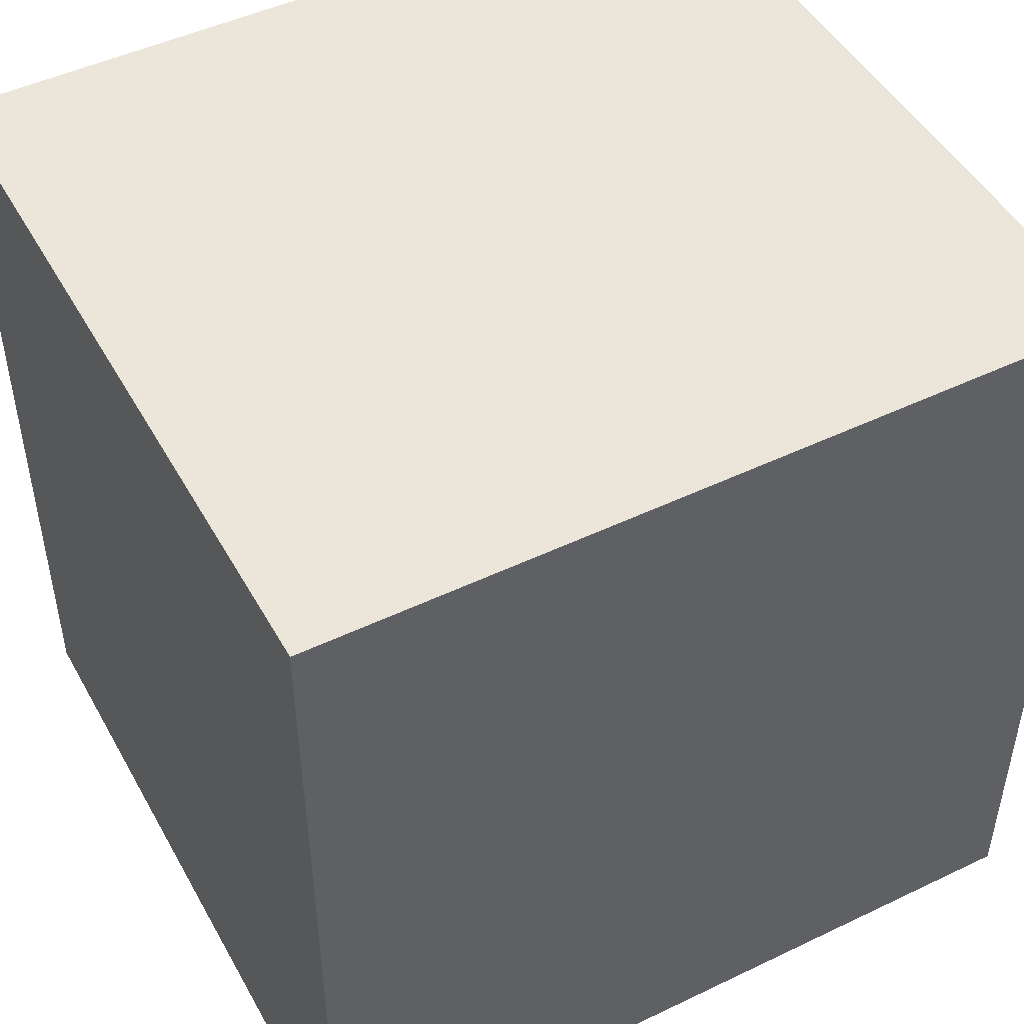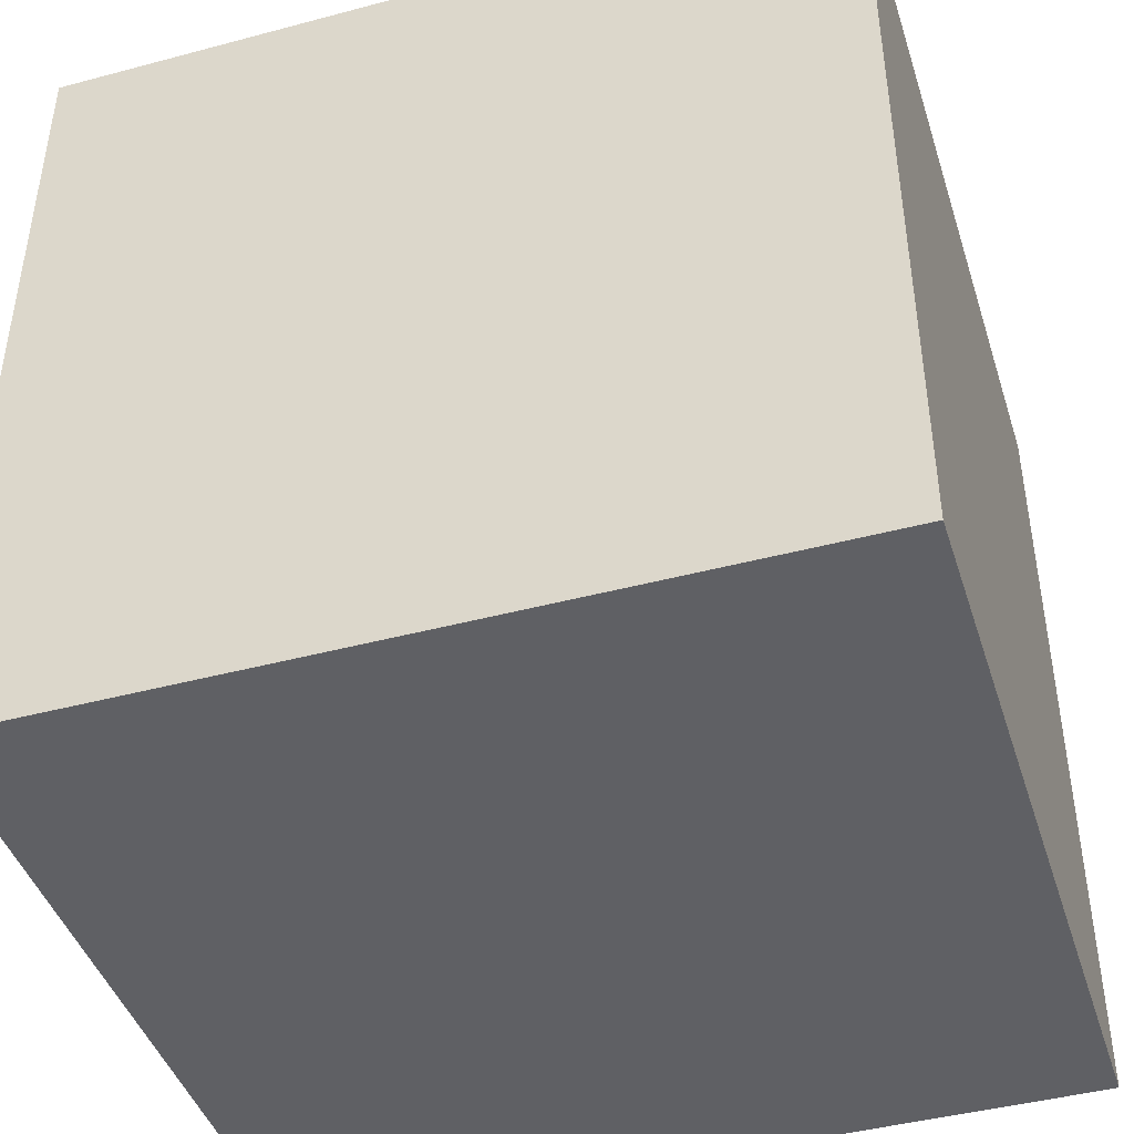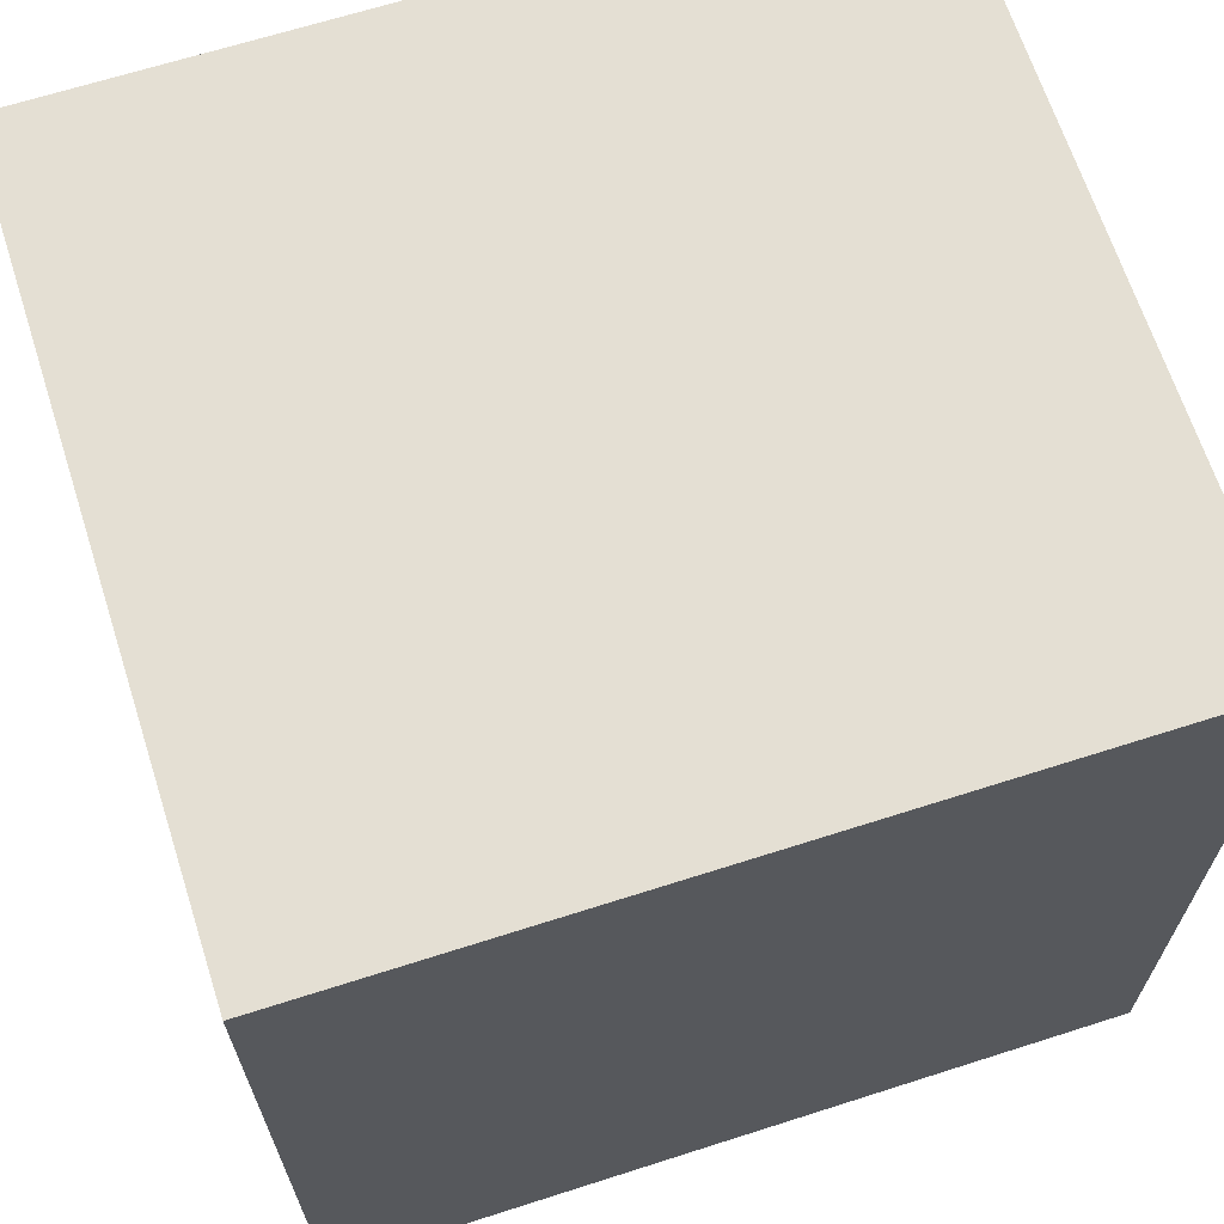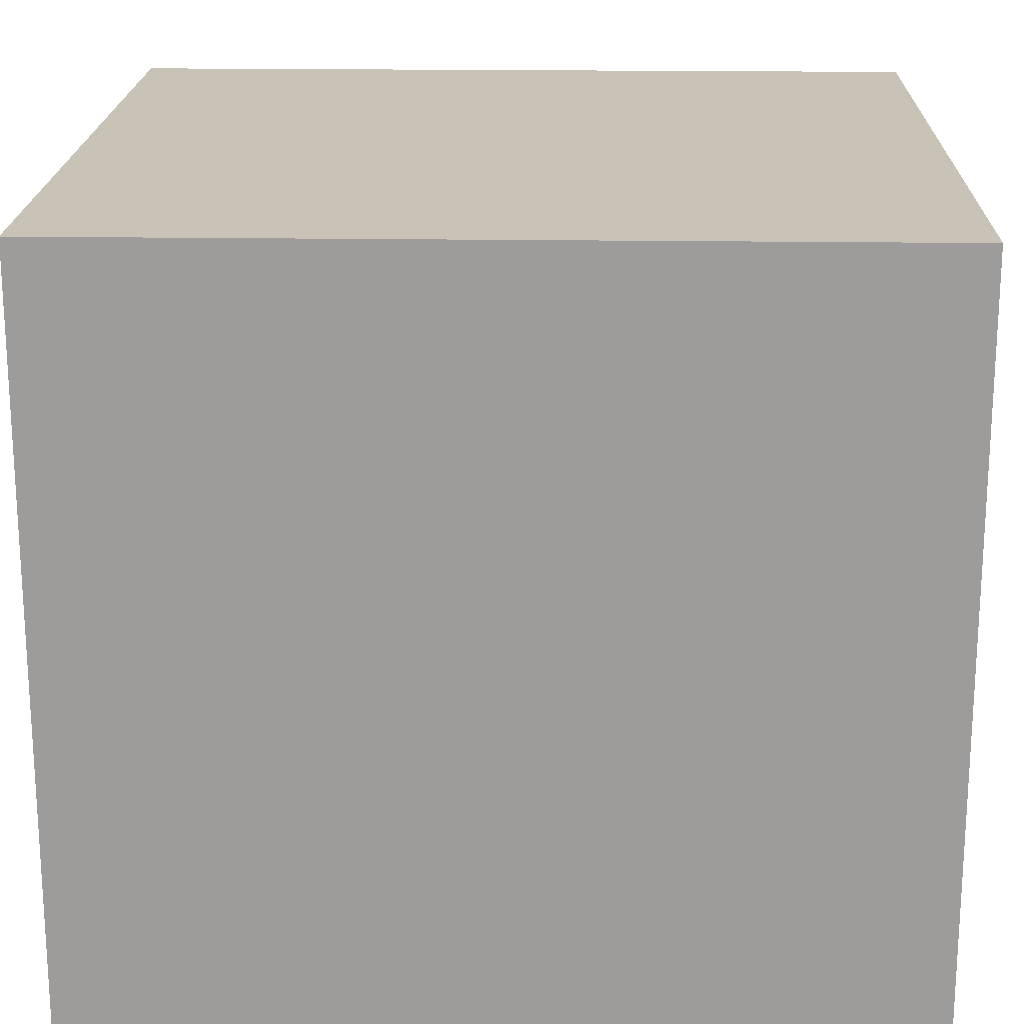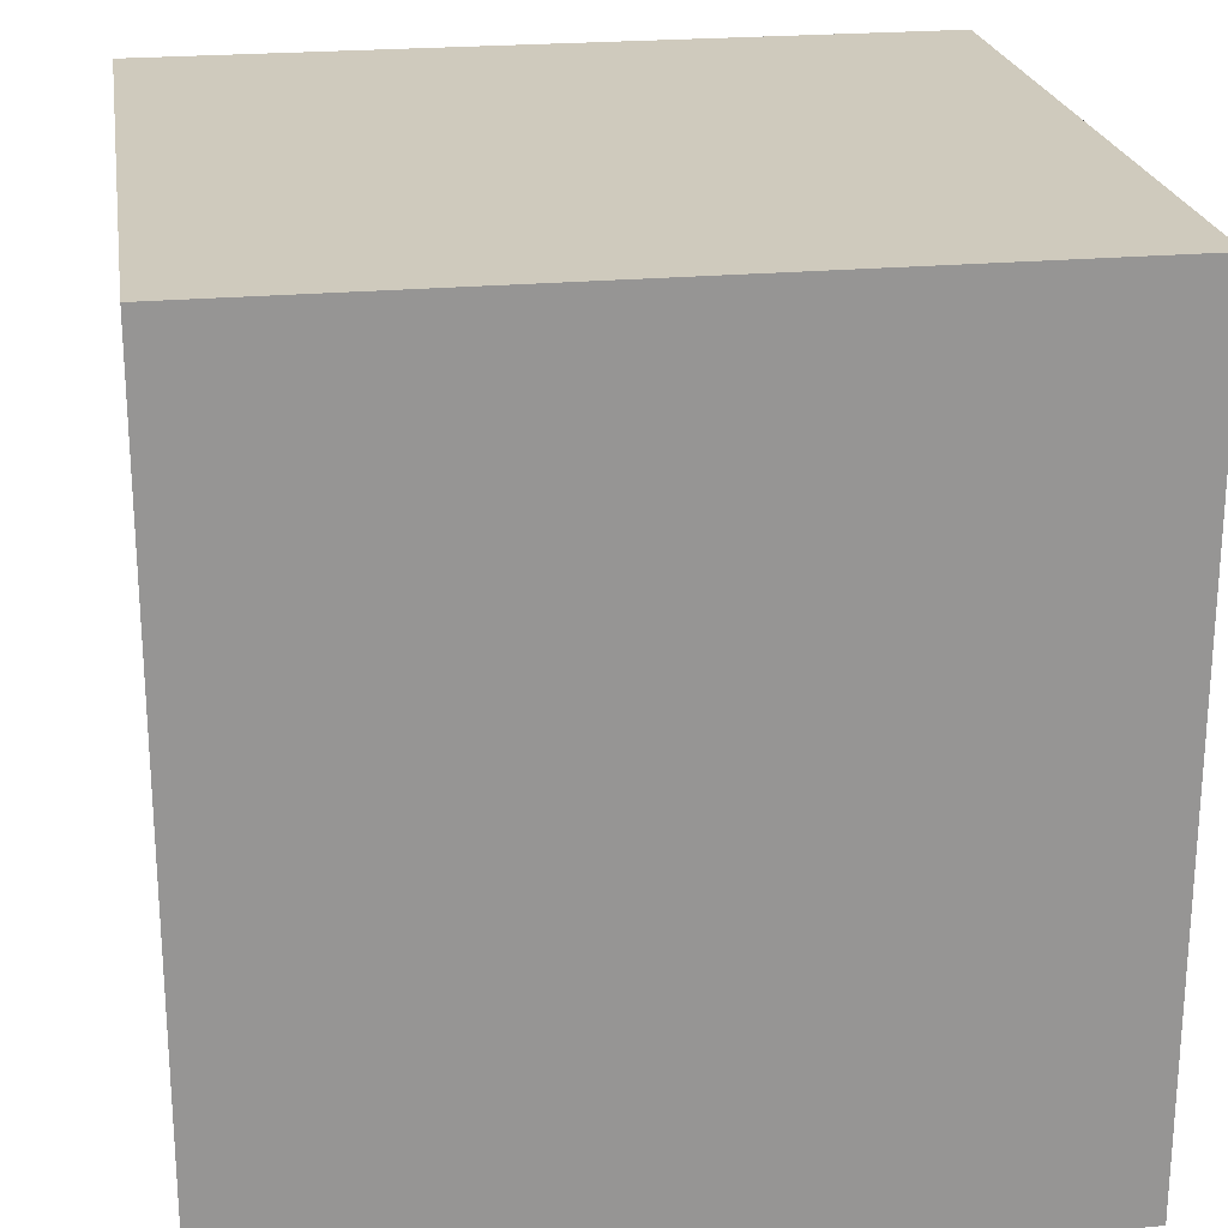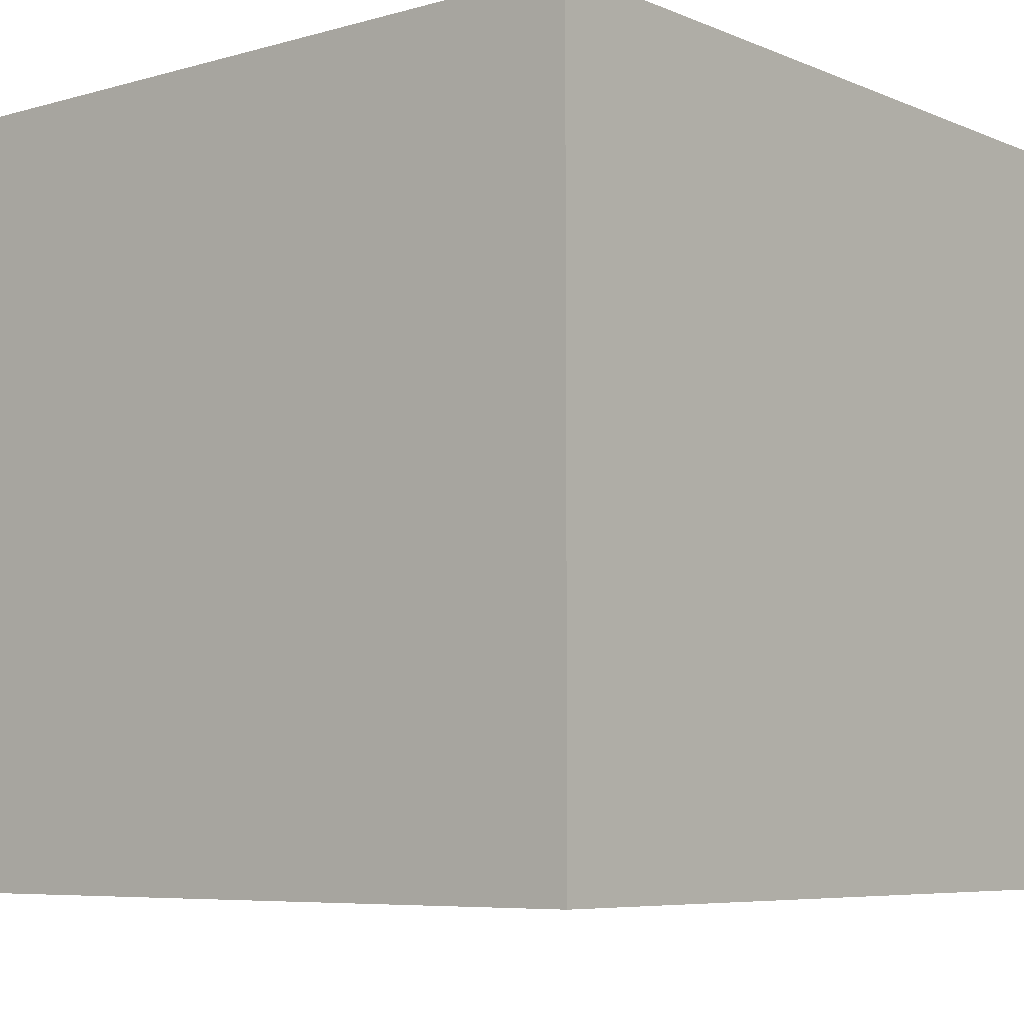
<metadata>
{"format":"obj","ext":"obj","renderer":"f3d","projection":"perspective","resolution":1024,"background":"white","views":[{"elev":48.1,"azim":151.8,"up":"+Z"},{"elev":-43.7,"azim":-162.6,"up":"+Z"},{"elev":66.5,"azim":162.2,"up":"+Z"},{"elev":19.5,"azim":-88.4,"up":"+Y"},{"elev":22.8,"azim":171.1,"up":"+Z"},{"elev":-6.6,"azim":39.7,"up":"+Y"}]}
</metadata>
<code>
o test1
v -0.292 0.3193 0.454
v -0.292 0.3193 2.201
v 0.292 0.3193 0.454
v 0.292 0.3193 2.201
v -0.292 -0.3193 0.454
v -0.292 -0.3193 2.201
v 0.292 -0.3193 0.454
v 0.292 -0.3193 2.201
v -1.234 1.171 0.05935
v -1.234 1.171 2.613
v 1.234 1.171 0.05935
v 1.234 1.171 2.613
v -1.234 -1.171 0.05935
v -1.234 -1.171 2.613
v 1.234 -1.171 0.05935
v 1.234 -1.171 2.613
f 2 3 1
f 4 7 3
f 8 5 7
f 6 1 5
f 7 1 3
f 4 6 8
f 10 11 9
f 12 15 11
f 16 13 15
f 14 9 13
f 15 9 11
f 12 14 16
f 2 4 3
f 4 8 7
f 8 6 5
f 6 2 1
f 7 5 1
f 4 2 6
f 10 12 11
f 12 16 15
f 16 14 13
f 14 10 9
f 15 13 9
f 12 10 14

</code>
